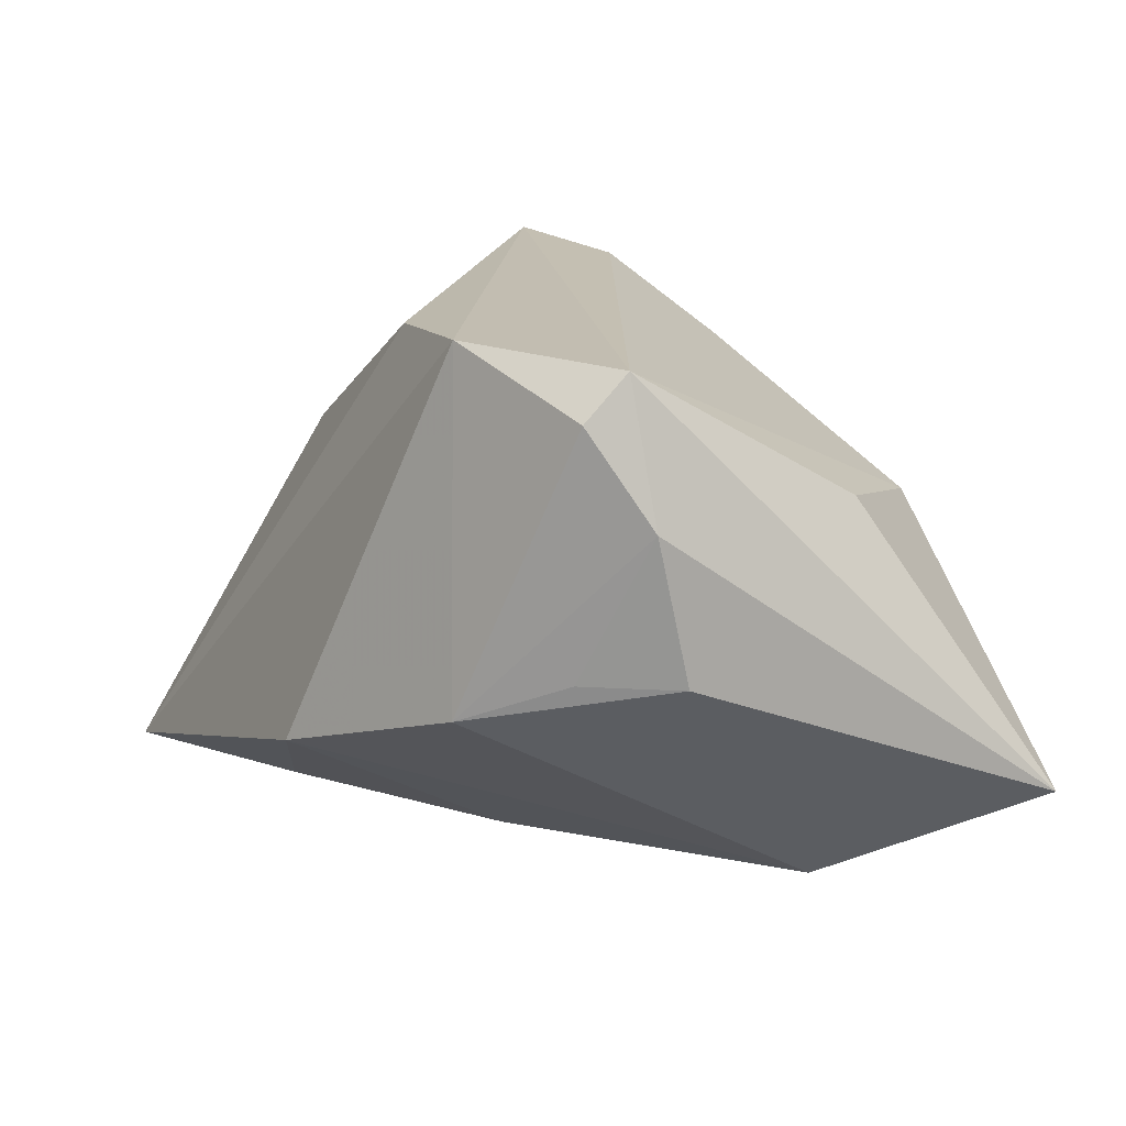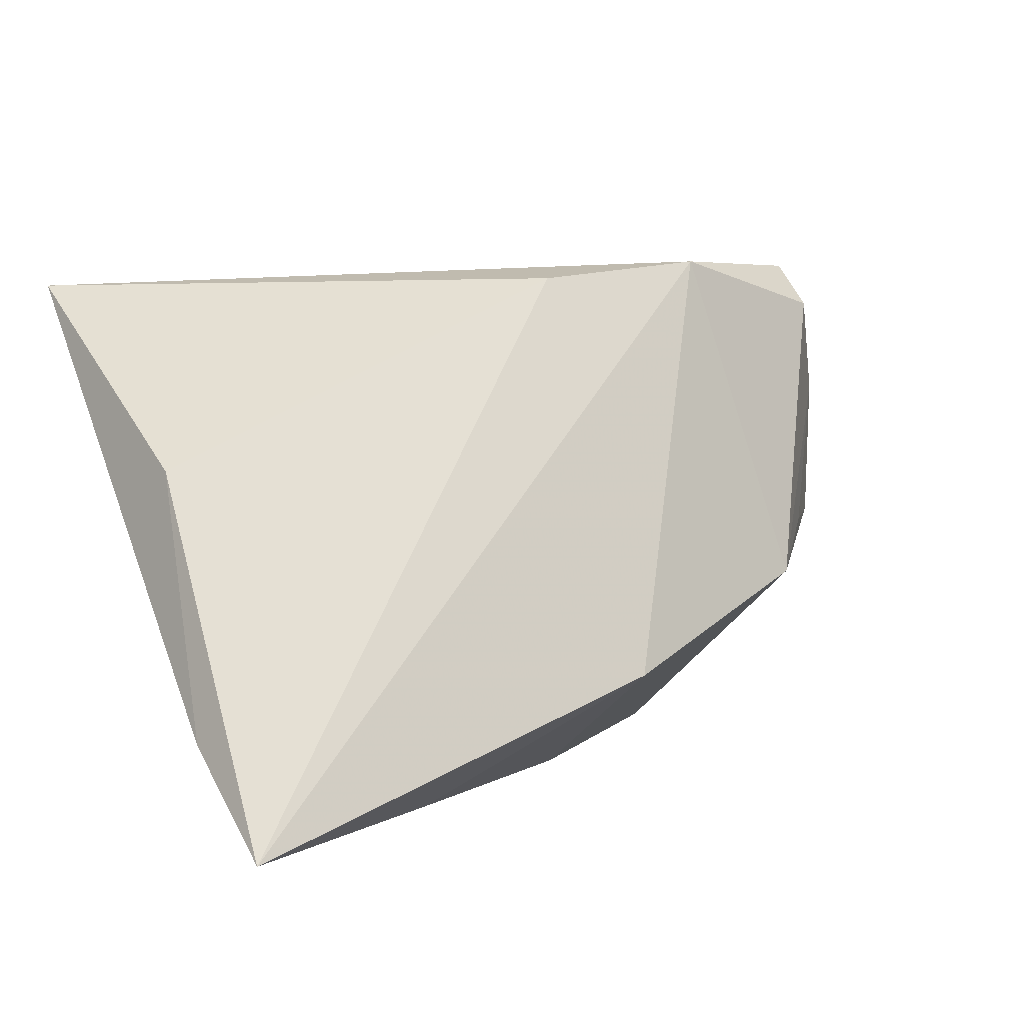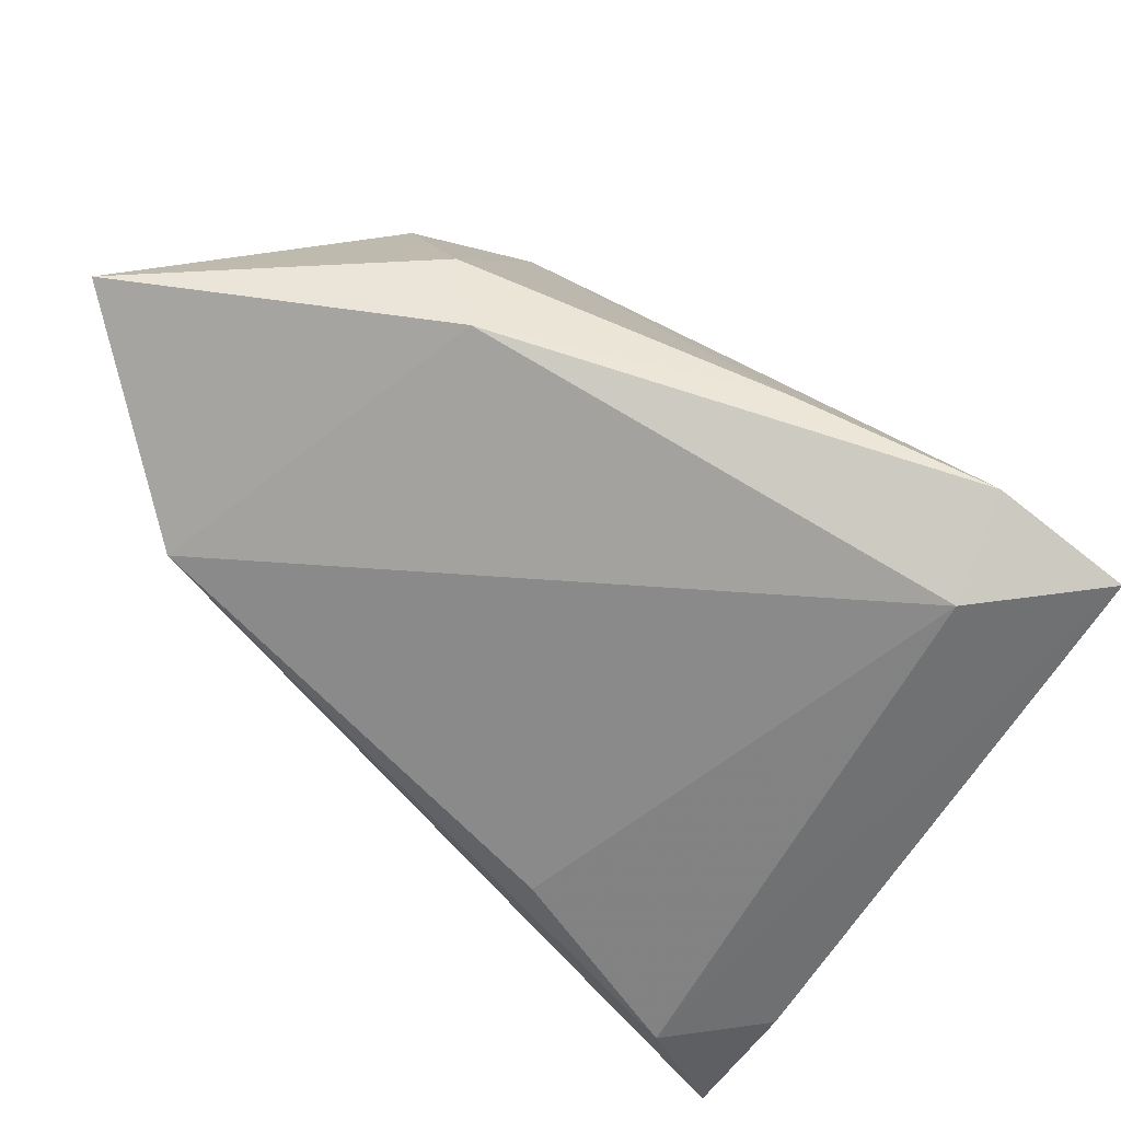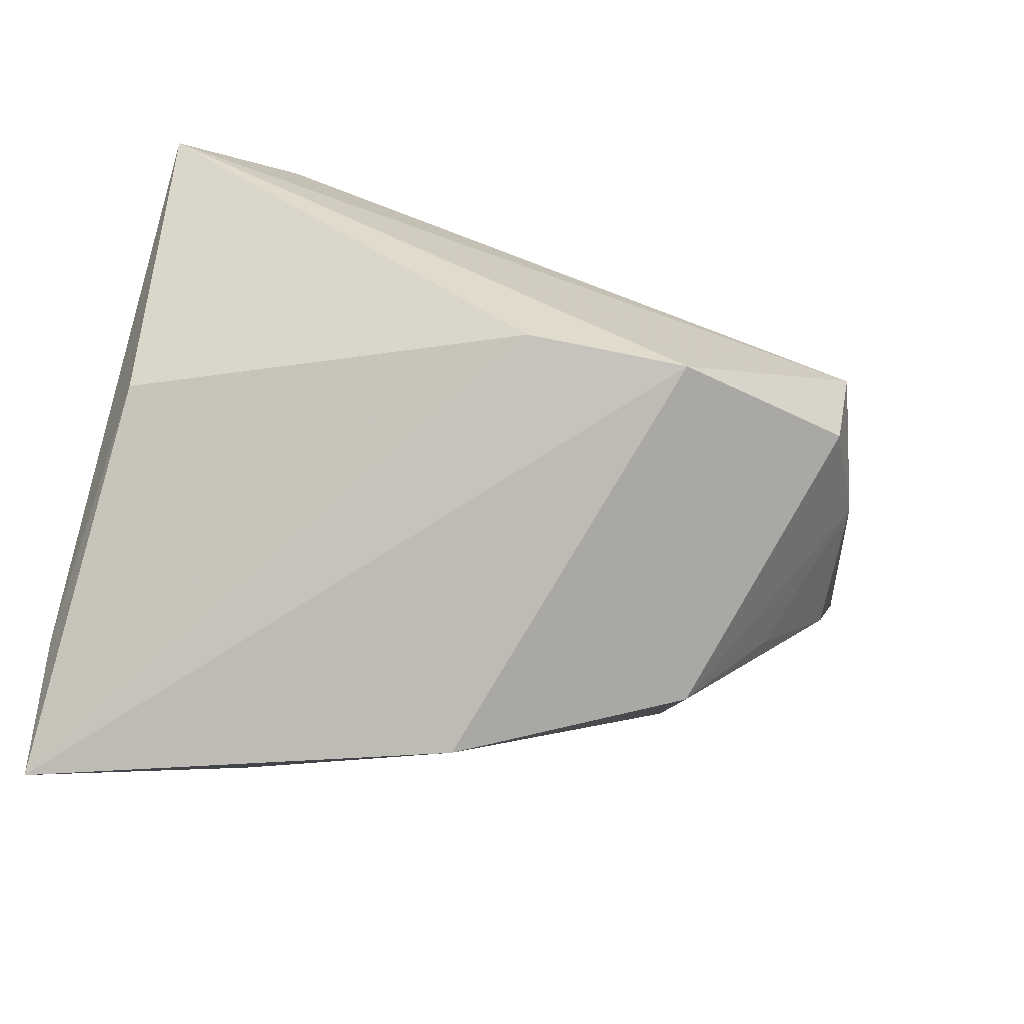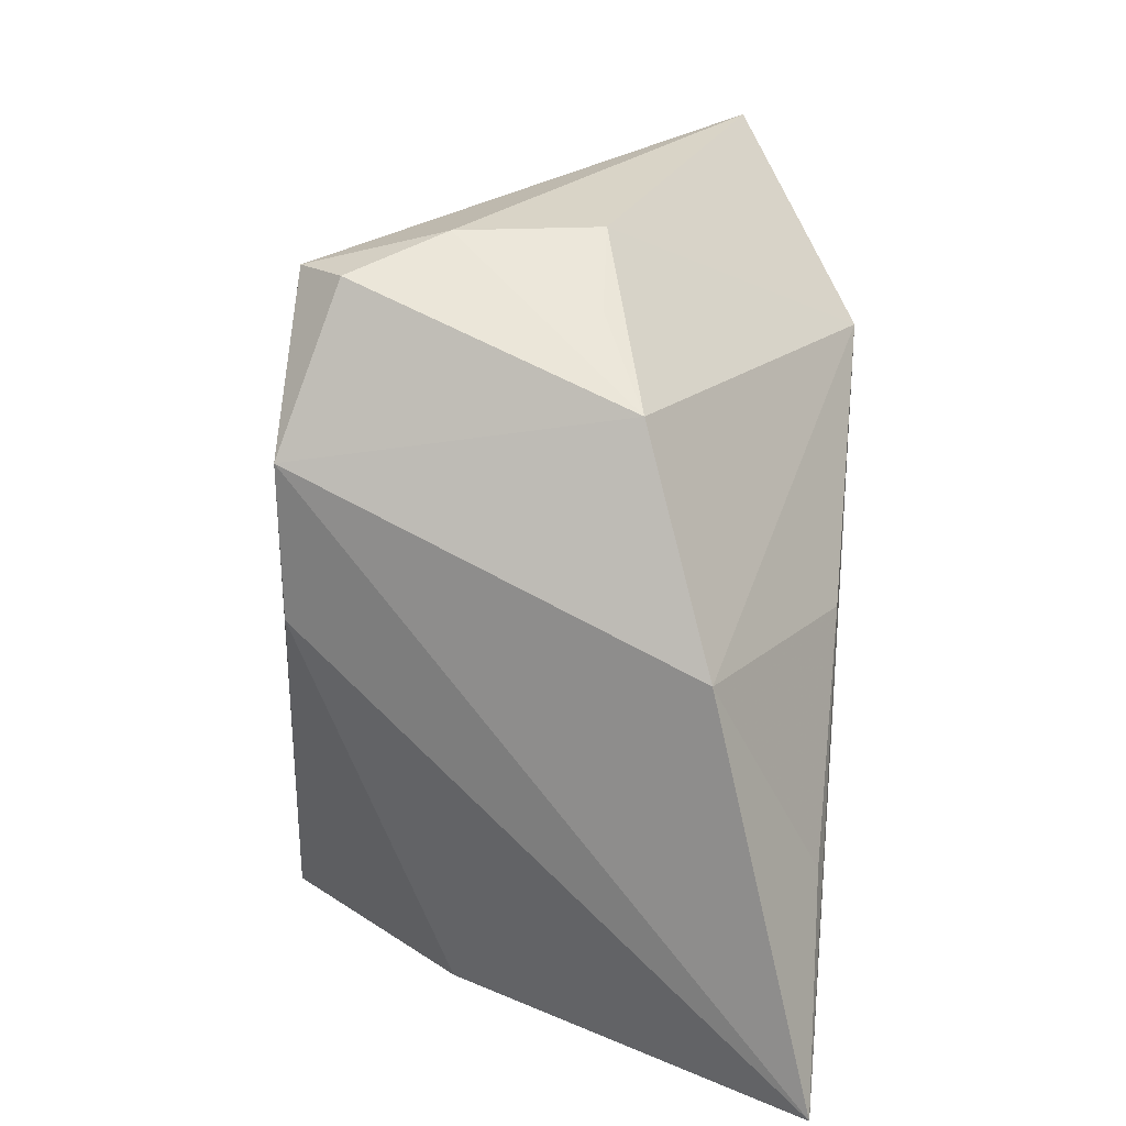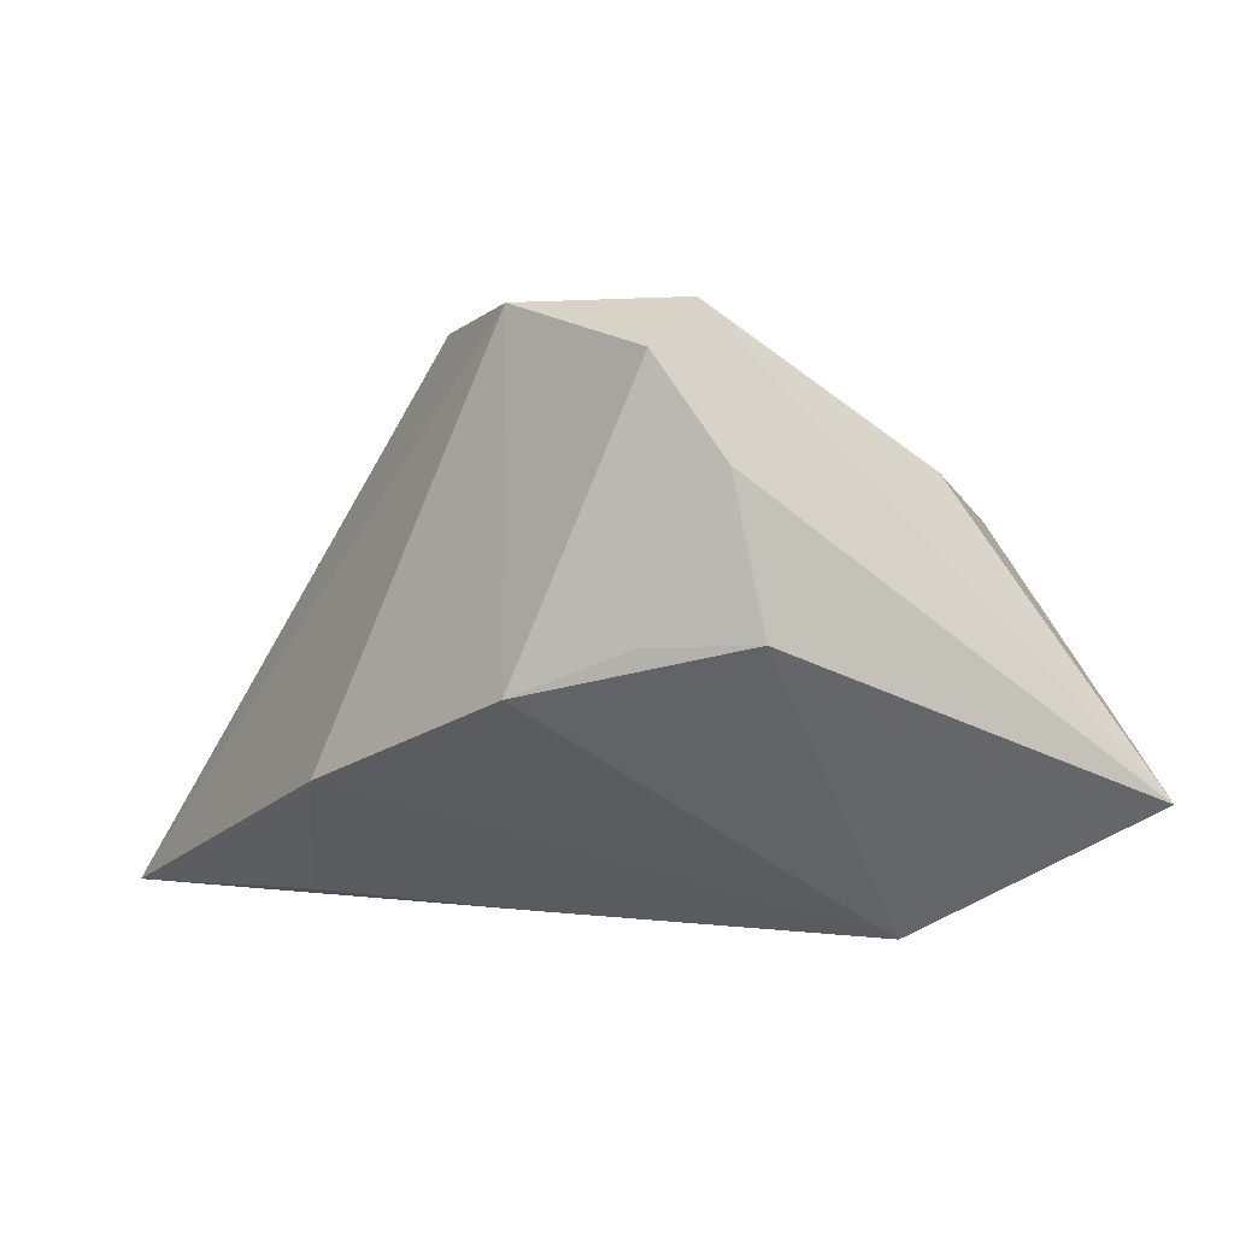
<metadata>
{"format":"obj","ext":"obj","renderer":"f3d","projection":"perspective","resolution":1024,"background":"white","views":[{"elev":18.6,"azim":57.3,"up":"+Z"},{"elev":5.8,"azim":-30.9,"up":"+Z"},{"elev":70.3,"azim":-138.8,"up":"+Y"},{"elev":-65.3,"azim":-13.9,"up":"+Y"},{"elev":-77.1,"azim":84.0,"up":"+Y"},{"elev":3.0,"azim":55.9,"up":"+Z"}]}
</metadata>
<code>
v 0.03985 -0.0127 0.01483
v 0.02593 0.03059 0.009145
v -0.03345 0.03056 0.02632
v 0.0417 -0.00985 -0.001523
v -0.0007883 -0.03433 -0.01637
v 0.01471 -0.02101 0.03055
v 0.05376 0.03006 -0.01762
v -0.03749 0.02733 0.01459
v -0.04888 0.02691 0.0277
v -0.04888 -0.01933 -0.02193
v -0.03978 -0.0189 -0.03243
v 0.03828 0.01357 0.01423
v -0.003007 -0.01694 0.02848
v 0.03141 0.01475 -0.03243
v 0.002735 -0.008433 -0.03147
v -0.01946 -0.005795 -0.03078
v -0.04772 -0.03215 -0.03243
v 0.03374 -0.01846 -0.001836
v 0.03448 -0.01802 0.02551
v 0.02468 -0.0276 -0.006845
v -0.01066 0.03071 0.02017
v 0.01813 0.03488 0.002979
v -0.02291 -0.02281 -0.03114
v 0.03462 -0.01265 0.03029
v -0.0465 -0.005421 0.006703
f 23 5 17
f 17 15 23
f 23 15 5
f 12 24 7
f 7 2 12
f 12 2 24
f 9 24 3
f 17 13 25
f 25 13 9
f 6 24 9
f 9 13 6
f 6 19 24
f 17 5 6
f 6 13 17
f 5 20 6
f 20 19 6
f 10 11 17
f 9 11 10
f 17 25 10
f 10 25 9
f 8 11 9
f 16 11 8
f 9 3 8
f 14 11 16
f 14 15 17
f 17 11 14
f 16 8 14
f 7 4 14
f 14 4 20
f 5 15 14
f 14 20 5
f 24 2 21
f 21 3 24
f 1 19 20
f 1 4 7
f 7 24 1
f 24 19 1
f 22 8 3
f 3 21 22
f 22 21 2
f 22 2 7
f 7 14 22
f 22 14 8
f 20 4 18
f 18 1 20
f 4 1 18

</code>
